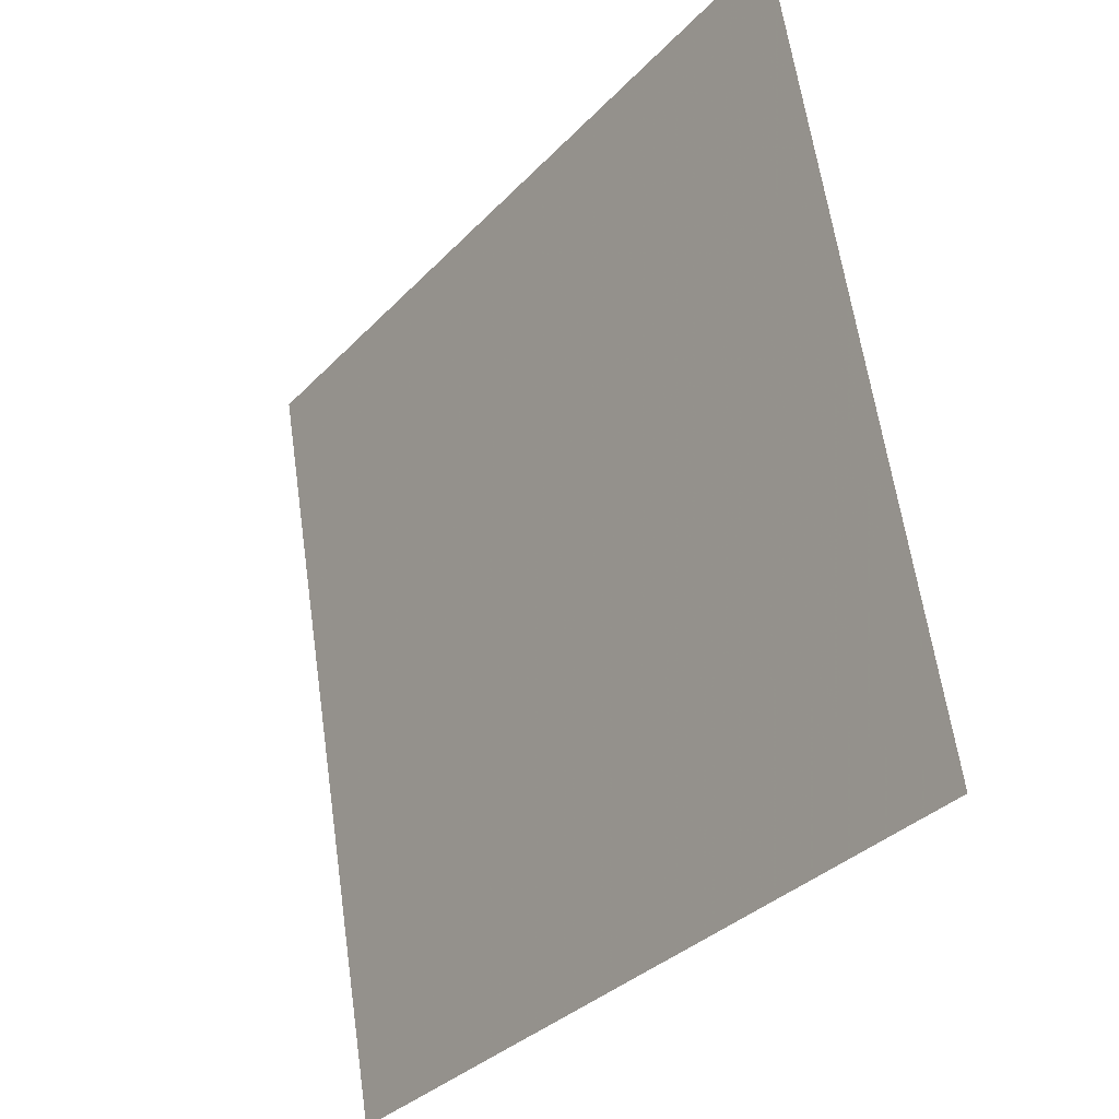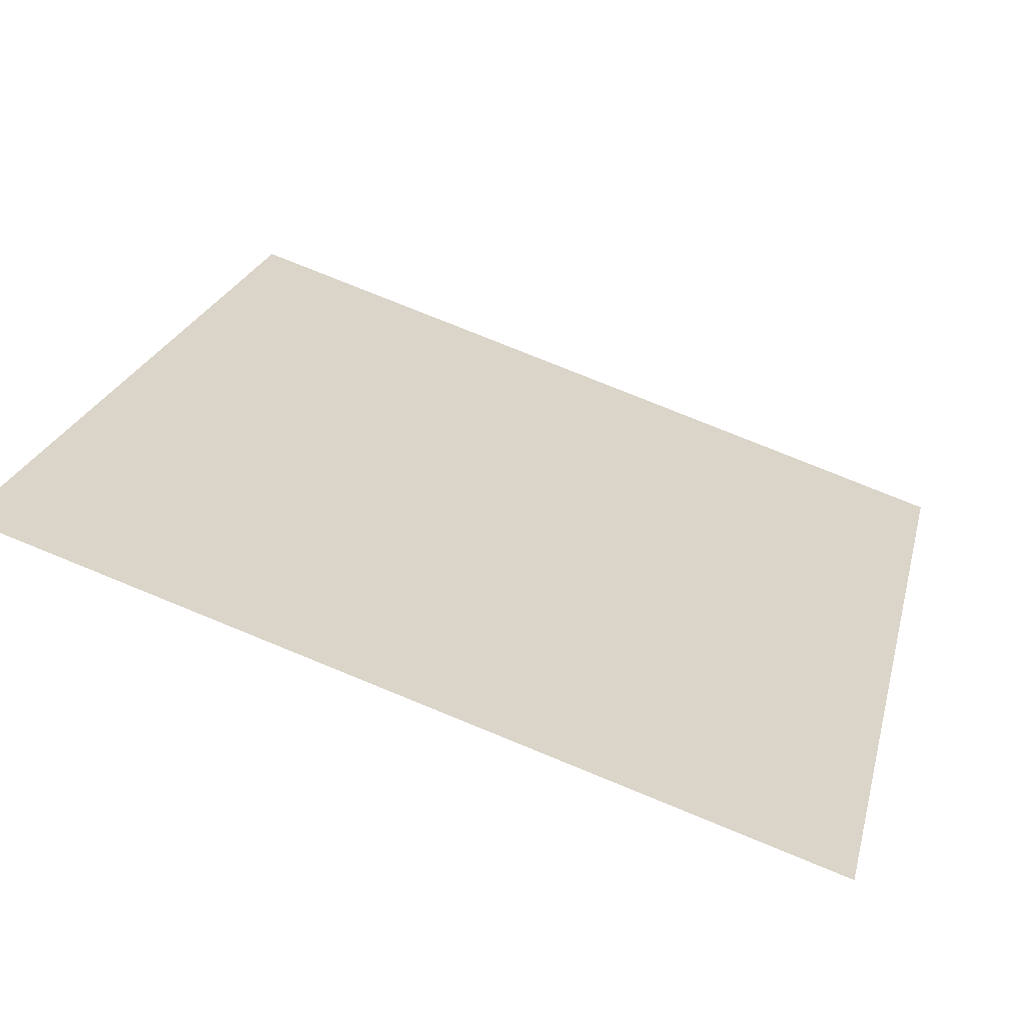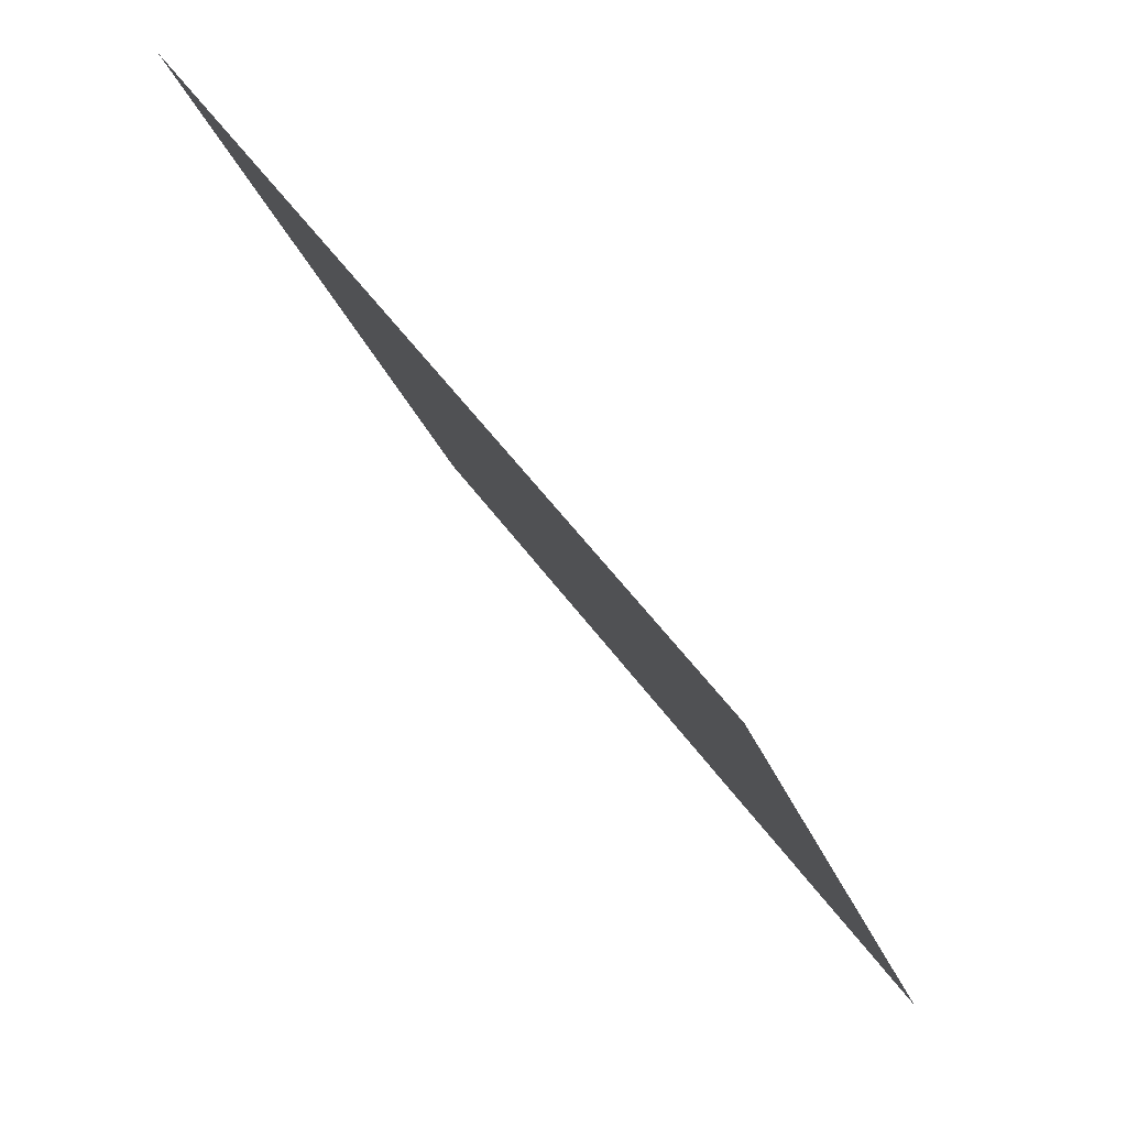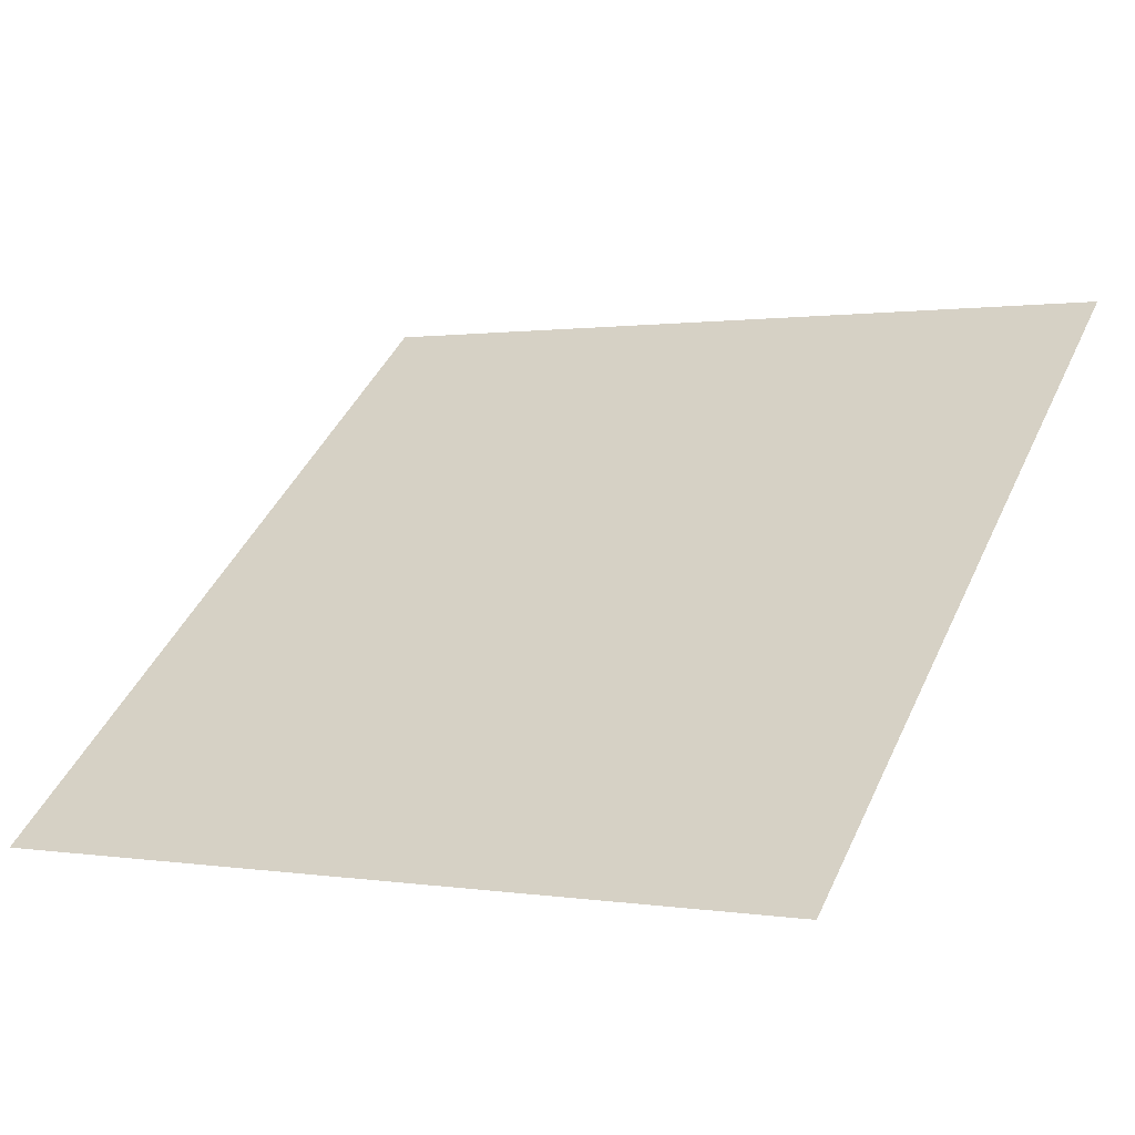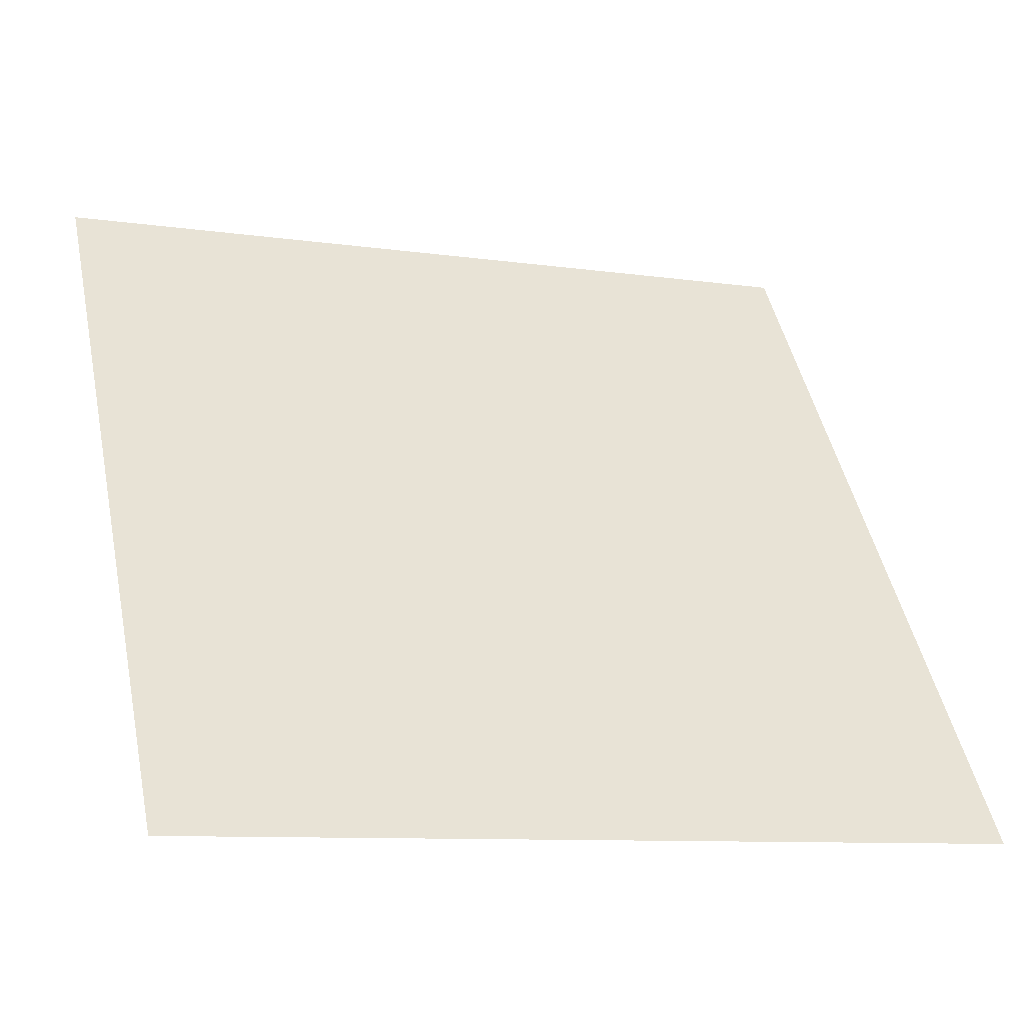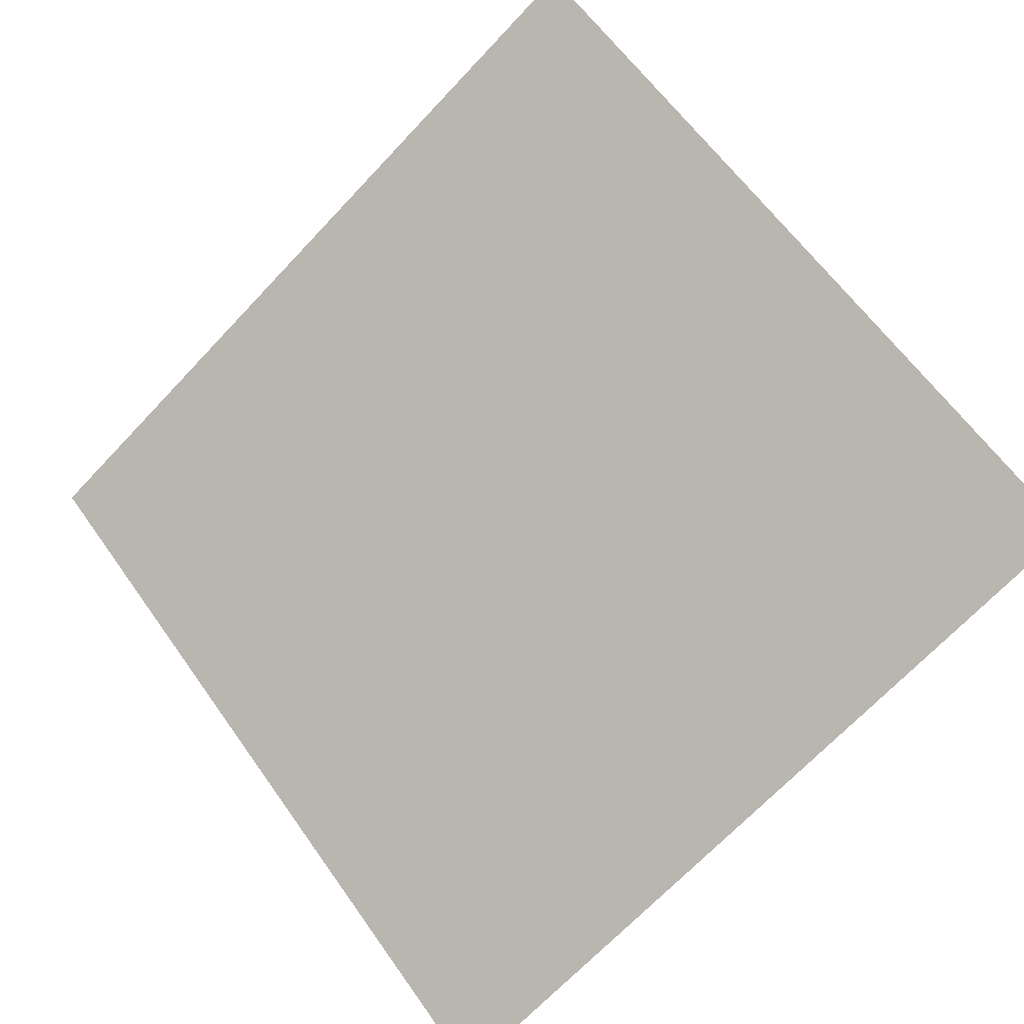
<metadata>
{"format":"obj","ext":"obj","renderer":"f3d","projection":"perspective","resolution":1024,"background":"white","views":[{"elev":61.5,"azim":80.5,"up":"+Z"},{"elev":78.4,"azim":-159.2,"up":"+Z"},{"elev":-23.7,"azim":-75.8,"up":"+Z"},{"elev":3.4,"azim":-148.6,"up":"+Y"},{"elev":-8.2,"azim":-21.6,"up":"+Z"},{"elev":-71.1,"azim":47.2,"up":"+Y"}]}
</metadata>
<code>
v -0.09014 0.8392 0.5763
v -0.0967 0.8394 0.5764
v -0.09658 0.8433 0.5816
v -0.09002 0.8432 0.5816
f 4 3 2 1

</code>
